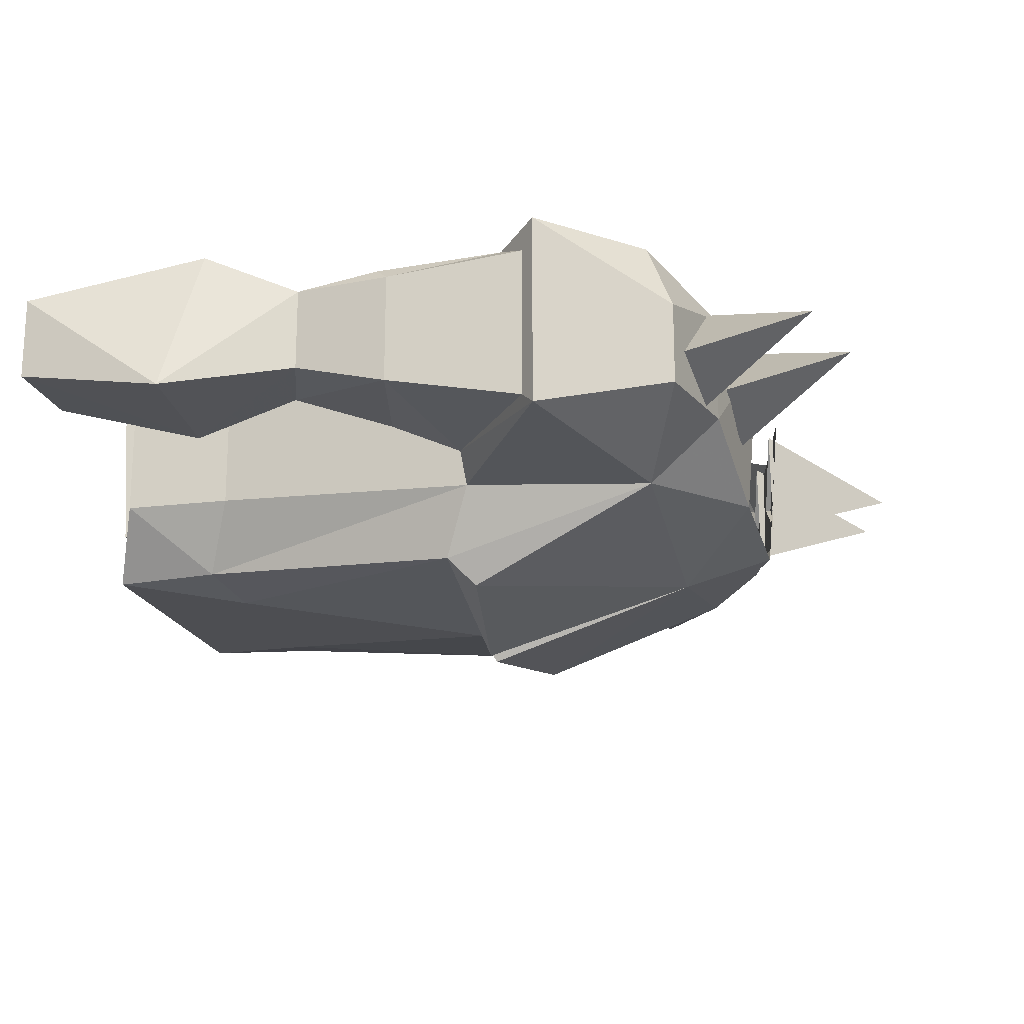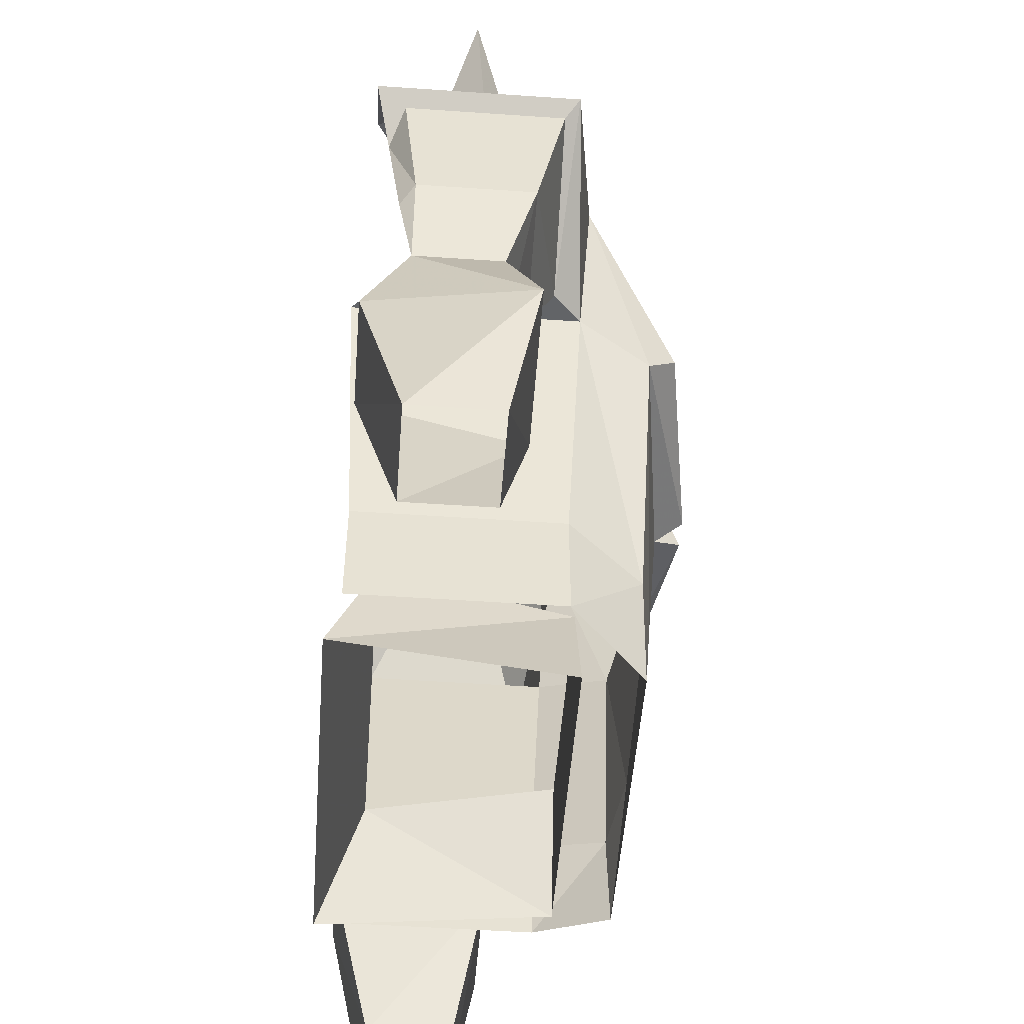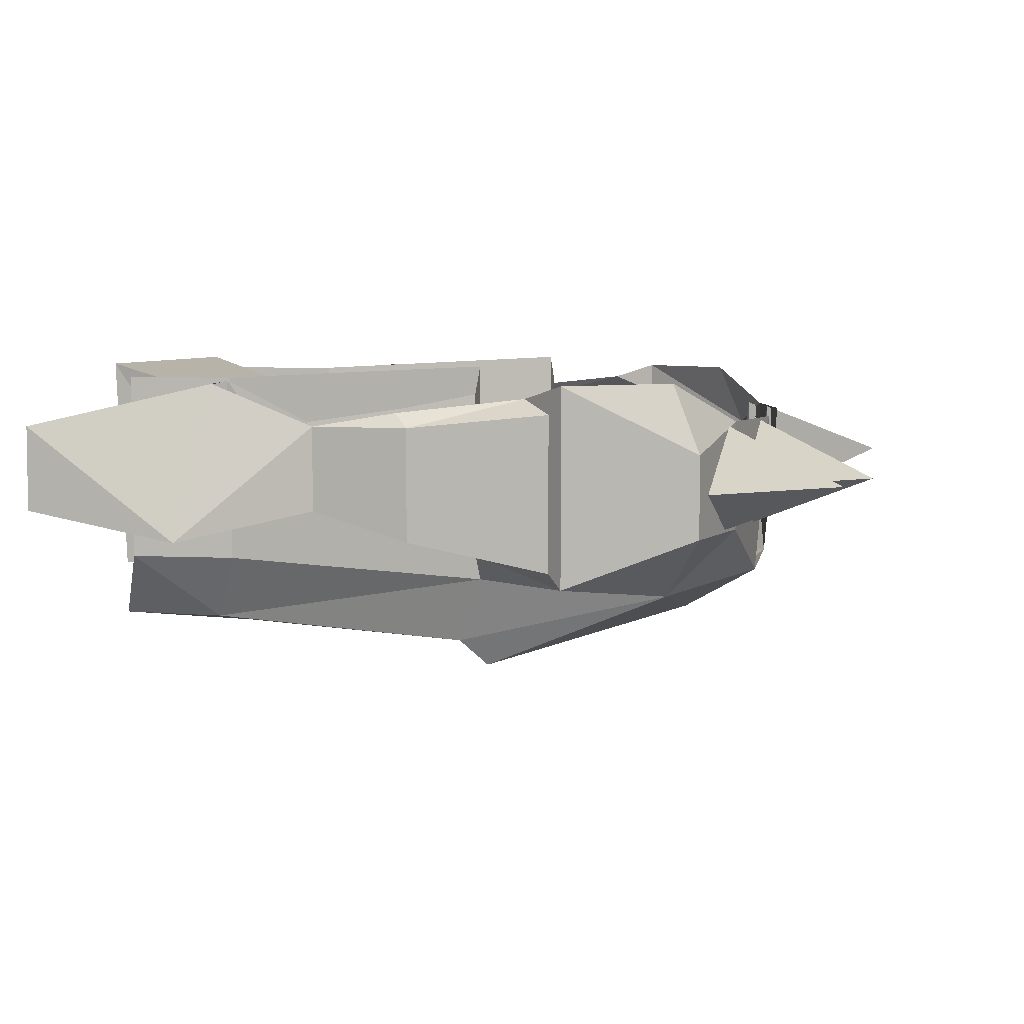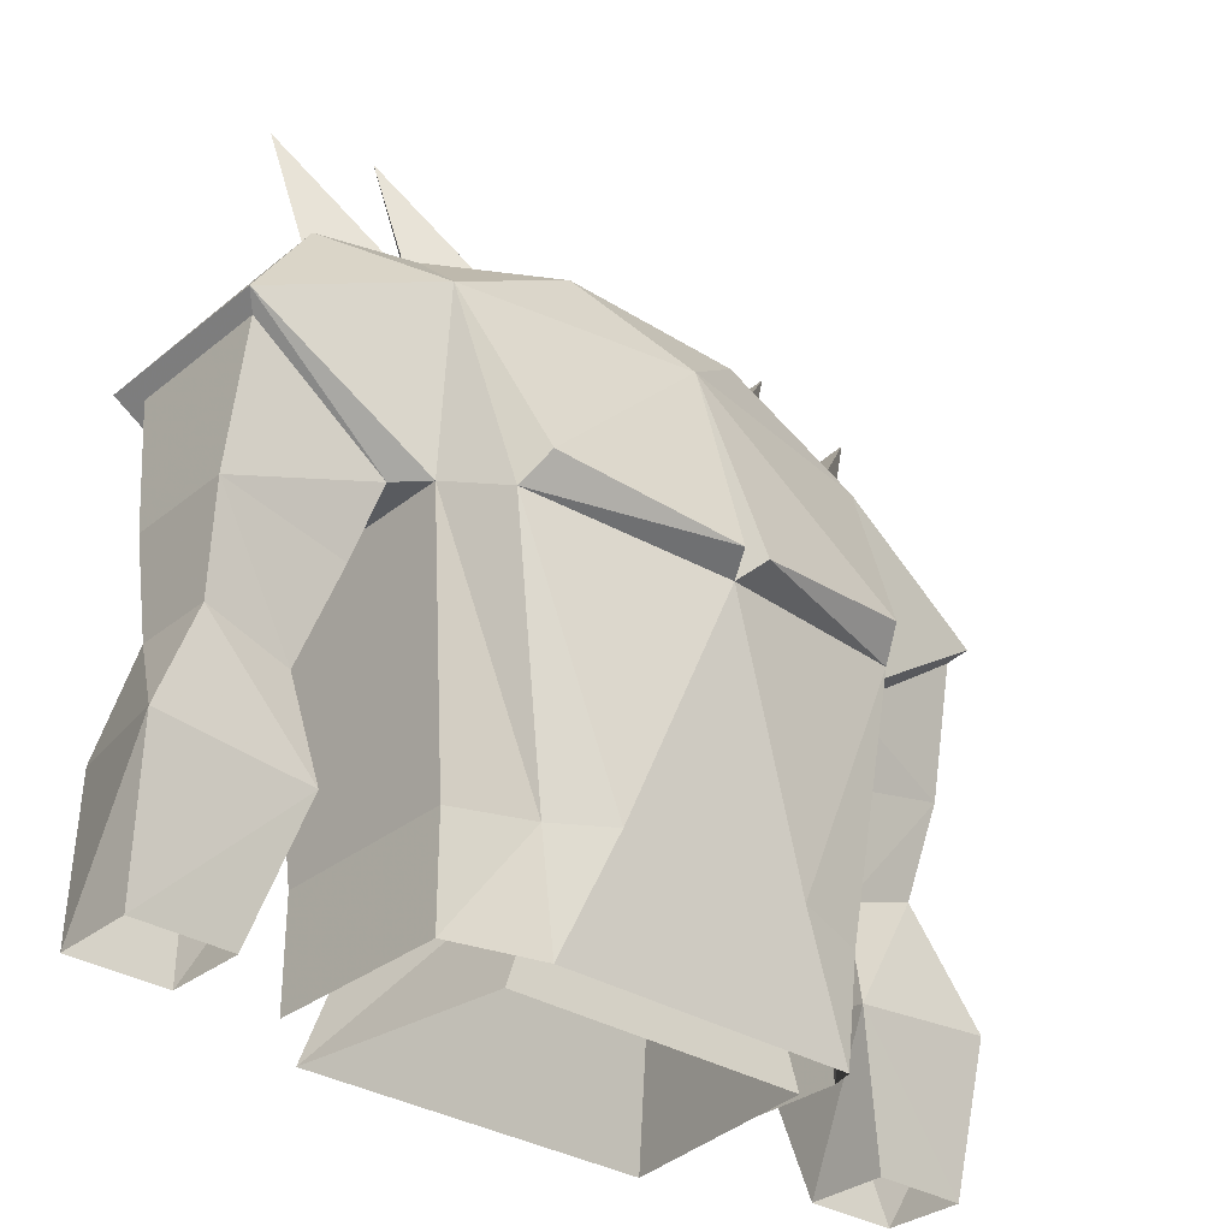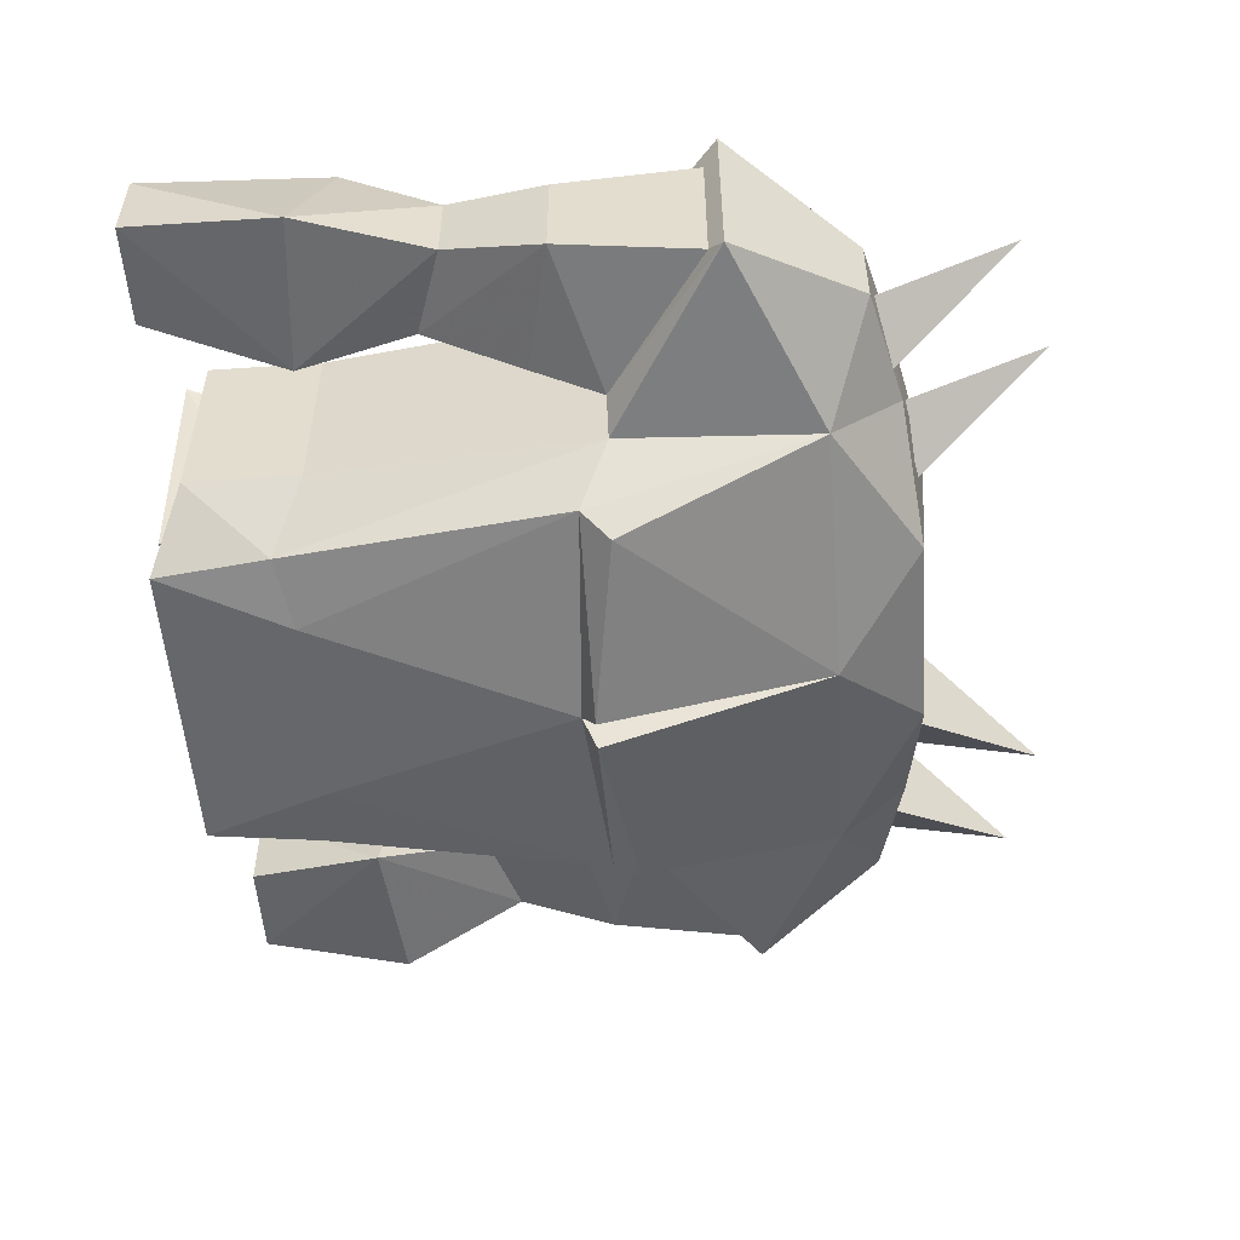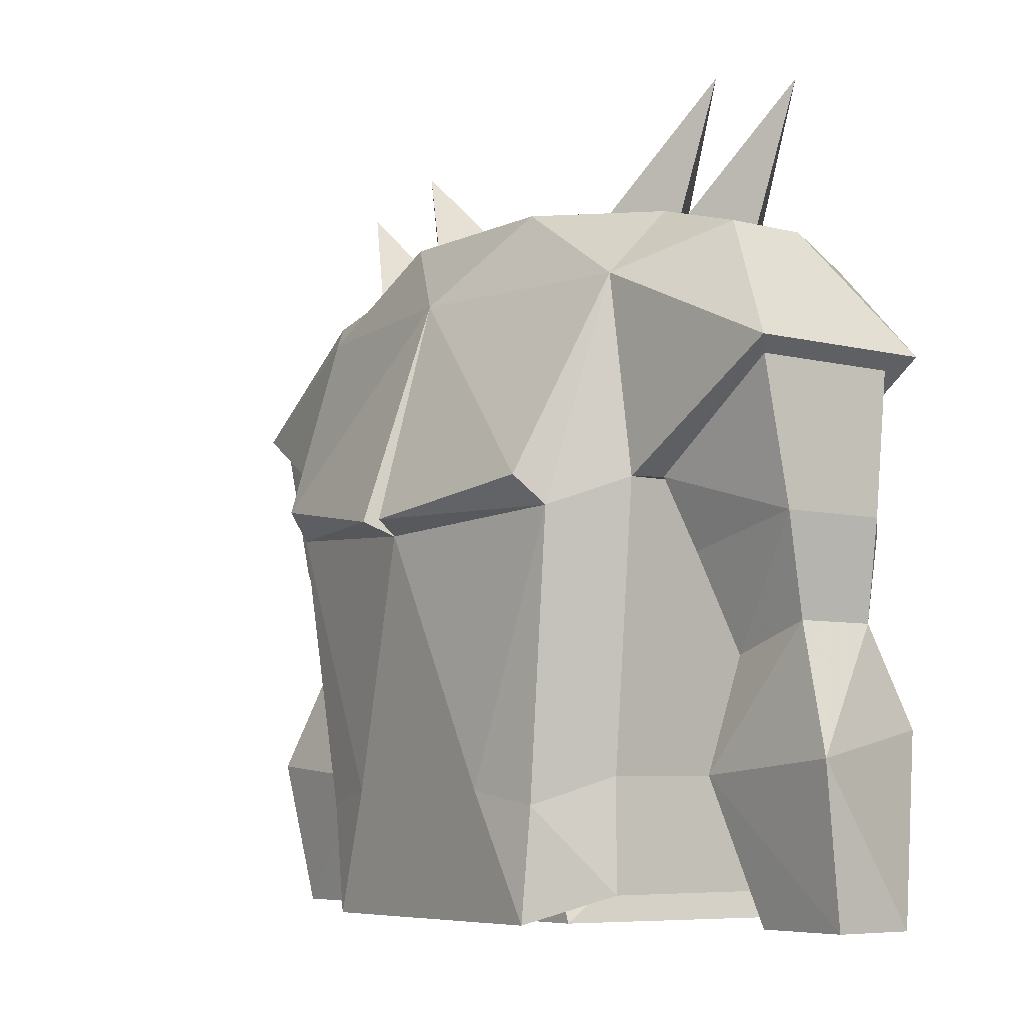
<metadata>
{"format":"obj","ext":"obj","renderer":"f3d","projection":"perspective","resolution":1024,"background":"white","views":[{"elev":-18.7,"azim":-76.8,"up":"+Y"},{"elev":-51.1,"azim":-94.3,"up":"+Z"},{"elev":5.4,"azim":-80.3,"up":"+Y"},{"elev":-32.0,"azim":-41.6,"up":"+Z"},{"elev":-53.3,"azim":-85.9,"up":"+Y"},{"elev":-6.7,"azim":53.0,"up":"+Z"}]}
</metadata>
<code>
v 0.07812 -0.03125 0.1641
v 0.1406 -0.0625 0.2344
v 0.1172 -0.07031 0.1562
v 0.08594 -0.09375 0.1641
v 0.05469 -0.125 0.1641
v -0.05469 -0.125 0.1641
v 0 -0.1562 0.1172
v 0.1328 -0.1328 0.1172
v 0.1328 -0.09375 0.1562
v 0.05469 -0.03125 0.1719
v 0.1328 -0.03125 0.1562
v 0.1875 -0.09375 0.1406
v 0.1875 -0.04688 0.1406
v 0.1797 -0.007812 0.125
v 0.2344 -0.007812 0.07031
v 0.2344 -0.1172 0.07031
v 0.2266 -0.1094 0.0625
v 0.2266 -0.02344 0.0625
v 0.2109 -0.01562 0.04688
v 0.2266 -0.03125 -0.01562
v 0.2188 -0.02344 -0.02344
v 0.2188 -0.03125 -0.07031
v 0.2266 -0.09375 -0.01562
v 0.2188 -0.07812 -0.07031
v 0.25 -0.09375 -0.1406
v 0.2266 -0.007812 -0.125
v 0.2422 -0.03125 -0.2266
v 0.2422 -0.07812 -0.2266
v 0.1641 -0.09375 -0.1484
v 0.1875 -0.07812 -0.2266
v 0.1875 -0.03125 -0.2266
v 0.1719 -0.007812 -0.1328
v 0.1719 -0.07812 -0.08594
v 0.1719 -0.03125 -0.08594
v 0.1562 -0.02344 -0.03125
v 0.1562 -0.09375 -0.03125
v 0.1562 -0.01562 0.007812
v 0.1484 -0.1094 0.007812
v 0.1406 -0.125 0.007812
v 0.1406 0 0.007812
v -0.1328 -0.1328 0.1172
v -0.1094 -0.1797 0.007812
v -0.007812 -0.1953 -0.007812
v 0 -0.1797 -0.01562
v 0.007812 -0.1953 -0.007812
v 0.1094 -0.1797 0.007812
v 0.1172 -0.1641 -0.007812
v -0.125 -0.09375 0.1562
v -0.05469 -0.03125 0.1719
v -0.125 -0.03125 0.1562
v -0.1875 -0.09375 0.1406
v -0.09375 -0.1562 -0.1641
v -0.05469 -0.1641 -0.1562
v -0.1172 -0.1641 -0.007812
v -0.1328 -0.125 0.007812
v -0.1172 -0.1172 -0.1484
v -0.1172 -0.1172 -0.2109
v -0.08594 -0.1562 -0.2266
v 0.08594 -0.1562 -0.2266
v 0.05469 -0.1641 -0.1562
v -0.2344 -0.1172 0.07031
v -0.1484 -0.1094 0.007812
v -0.1484 -0.01562 0.007812
v -0.1328 0 0.007812
v -0.1172 -0.007812 -0.1484
v -0.1172 -0.007812 -0.2109
v 0.09375 -0.1562 -0.1641
v 0.1172 -0.1172 -0.1484
v 0.1172 -0.007812 -0.1484
v -0.2109 -0.01562 0.04688
v -0.2188 -0.02344 -0.02344
v -0.2266 -0.03125 -0.01562
v -0.2266 -0.02344 0.0625
v -0.2344 -0.007812 0.07031
v -0.2266 -0.1094 0.0625
v -0.1875 -0.04688 0.1406
v -0.1797 -0.007812 0.125
v -0.2188 -0.03125 -0.07031
v -0.2266 -0.09375 -0.01562
v -0.25 -0.09375 -0.1406
v -0.2188 -0.07812 -0.07031
v -0.2266 -0.007812 -0.125
v -0.2422 -0.03125 -0.2266
v -0.2422 -0.07812 -0.2266
v -0.1641 -0.09375 -0.1484
v -0.1719 -0.07812 -0.08594
v -0.1562 -0.09375 -0.03125
v -0.1562 -0.02344 -0.03125
v -0.1875 -0.07812 -0.2266
v -0.1875 -0.03125 -0.2266
v -0.1719 -0.007812 -0.1328
v -0.1719 -0.03125 -0.08594
v 0.1172 -0.1172 -0.2109
v 0.1172 -0.007812 -0.2109
v 0.1406 -0.03125 0.1484
v 0.2031 -0.0625 0.2188
v 0.1797 -0.07031 0.1406
v 0.1484 -0.09375 0.1484
v -0.1094 -0.07031 0.1562
v -0.1328 -0.0625 0.2344
v -0.07031 -0.03125 0.1641
v -0.07812 -0.09375 0.1641
v -0.1719 -0.07031 0.1406
v -0.1953 -0.0625 0.2188
v -0.1328 -0.03125 0.1484
v -0.1406 -0.09375 0.1484
v 0.08594 -0.02344 -0.1562
v 0.0625 -0.125 -0.1562
v 0.08594 -0.125 -0.2266
v 0.1016 0 -0.2266
v -0.0625 -0.125 -0.1562
v -0.08594 -0.125 -0.2266
v -0.08594 -0.02344 -0.1562
v -0.1016 0 -0.2266
f 1 2 3
f 3 2 4
f 4 2 1
f 5 6 7
f 5 7 8
f 5 8 9
f 5 9 10
f 10 9 11
f 11 9 12
f 11 12 13
f 11 13 14
f 14 13 15
f 15 13 16
f 21 20 22
f 22 20 23
f 22 23 24
f 22 24 25
f 22 25 26
f 32 29 33
f 32 33 34
f 34 33 35
f 35 33 36
f 7 6 41
f 7 41 42
f 7 42 43
f 7 45 46
f 7 46 8
f 8 47 39
f 8 39 16
f 8 16 12
f 8 12 9
f 48 49 50
f 48 50 51
f 48 51 41
f 48 41 6
f 48 6 49
f 52 56 57
f 52 57 58
f 52 58 53
f 53 58 59
f 53 59 60
f 53 60 44
f 53 44 54
f 54 41 55
f 55 41 61
f 56 65 57
f 57 65 66
f 60 47 44
f 60 59 67
f 16 13 12
f 74 61 76
f 74 76 77
f 77 76 50
f 50 76 51
f 51 76 61
f 51 61 41
f 72 71 78
f 72 78 79
f 80 81 78
f 80 78 82
f 80 85 81
f 81 85 86
f 81 86 79
f 81 79 78
f 87 79 86
f 87 86 88
f 85 91 86
f 86 91 92
f 86 92 88
f 68 93 94
f 68 94 69
f 93 68 67
f 93 67 59
f 33 23 36
f 33 24 23
f 24 33 29
f 24 29 25
f 95 96 97
f 97 96 98
f 98 96 95
f 99 100 101
f 101 100 102
f 102 100 99
f 103 104 105
f 105 104 106
f 106 104 103
f 15 16 17
f 15 17 18
f 15 18 19
f 37 38 39
f 37 39 40
f 37 40 37
f 55 61 62
f 55 62 63
f 55 63 64
f 70 73 74
f 74 73 75
f 74 75 61
f 63 63 64
f 75 62 61
f 16 39 38
f 16 38 17
f 19 18 20
f 19 20 21
f 26 25 27
f 27 25 28
f 28 25 29
f 28 29 30
f 30 29 31
f 31 29 32
f 35 36 37
f 37 36 38
f 52 53 54
f 52 54 55
f 52 55 56
f 55 64 56
f 56 64 65
f 60 67 47
f 47 67 68
f 47 68 39
f 39 68 69
f 39 69 40
f 70 71 72
f 70 72 73
f 72 79 75
f 72 75 73
f 80 82 83
f 80 83 84
f 80 84 85
f 87 88 63
f 87 63 62
f 87 62 79
f 79 62 75
f 84 89 85
f 85 89 90
f 85 90 91
f 17 38 23
f 17 23 20
f 17 20 18
f 36 23 38
f 107 108 109
f 107 109 110
f 108 111 112
f 108 112 109
f 110 107 113
f 110 113 114
f 111 113 114
f 111 114 112
f 26 32 31
f 26 31 27
f 83 90 91
f 83 91 82
f 7 43 44
f 7 44 45
f 8 46 47
f 54 44 43
f 54 43 42
f 54 42 41
f 44 47 45
f 45 47 46

</code>
